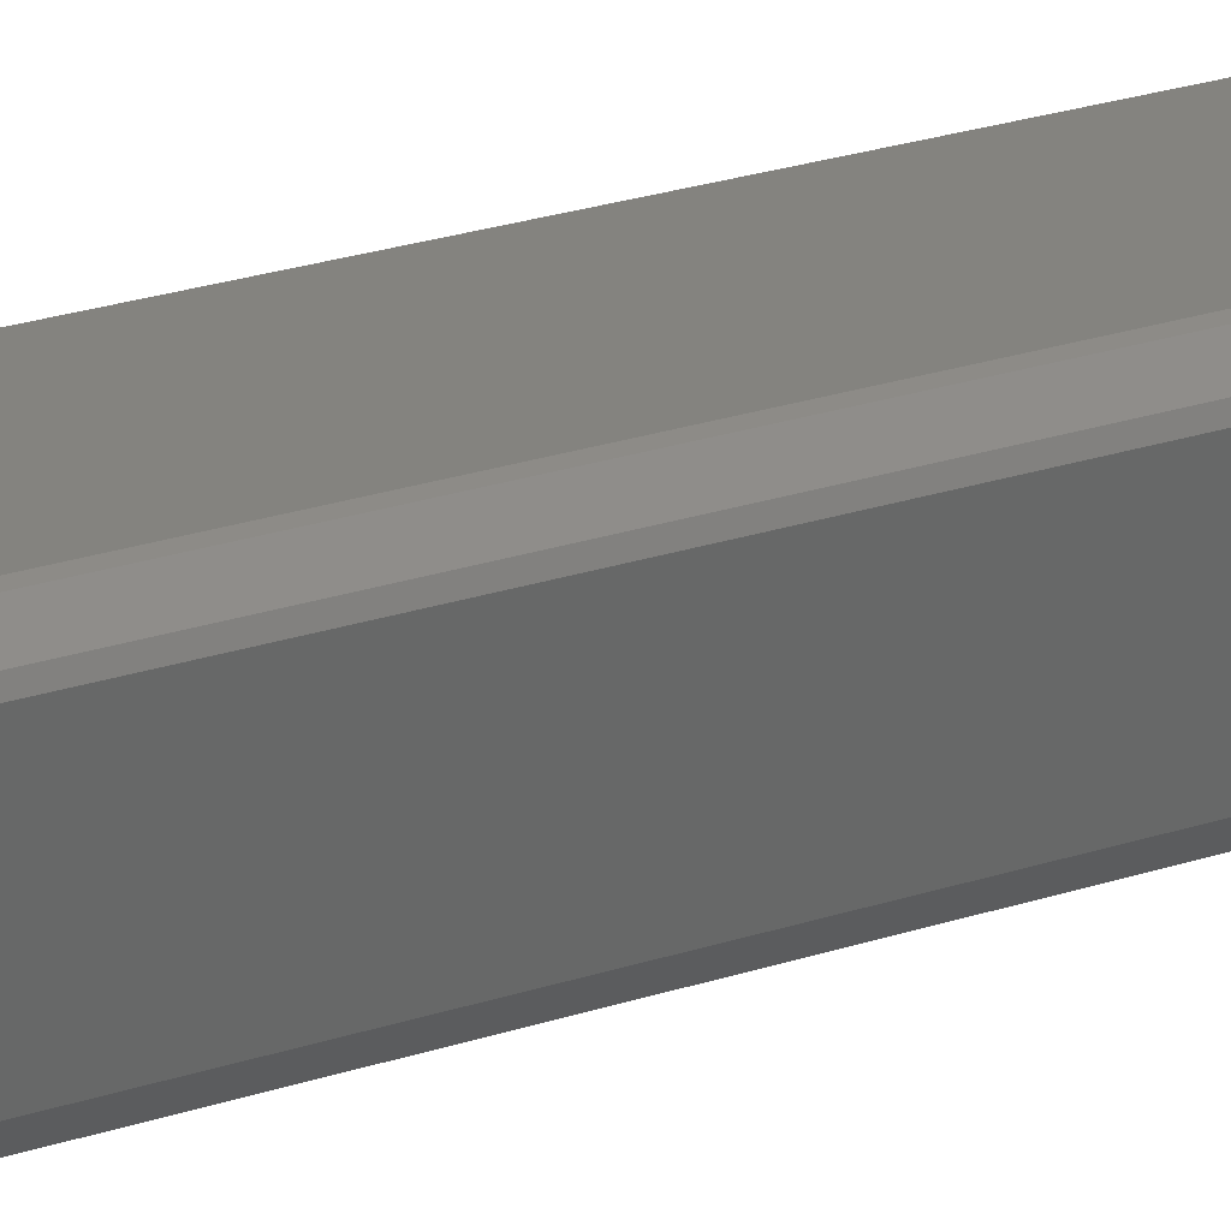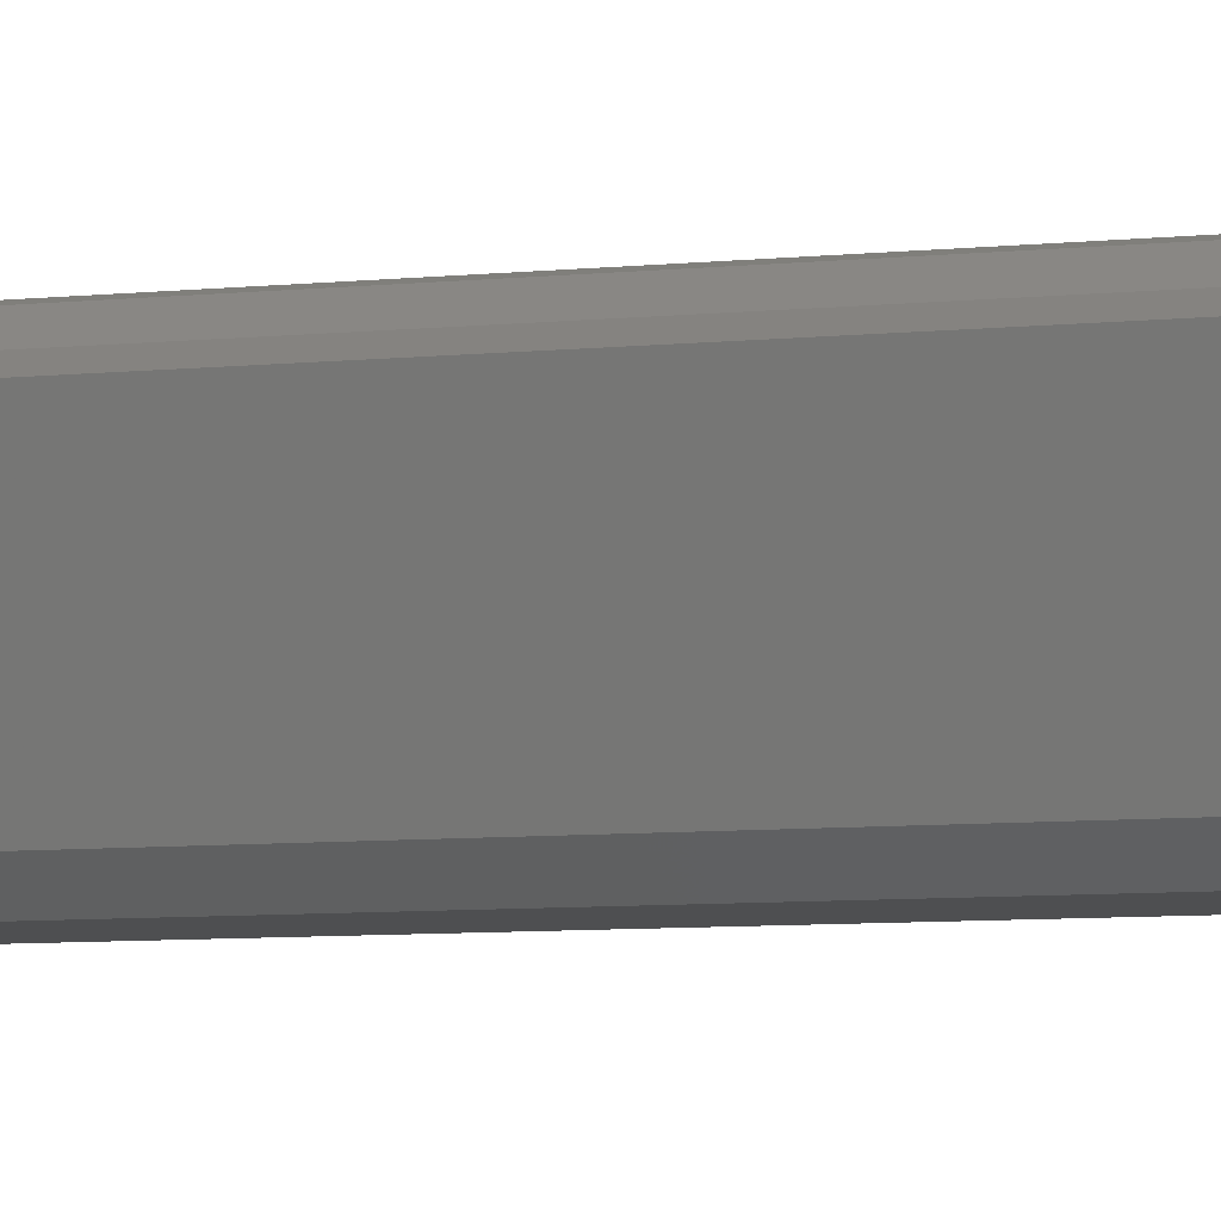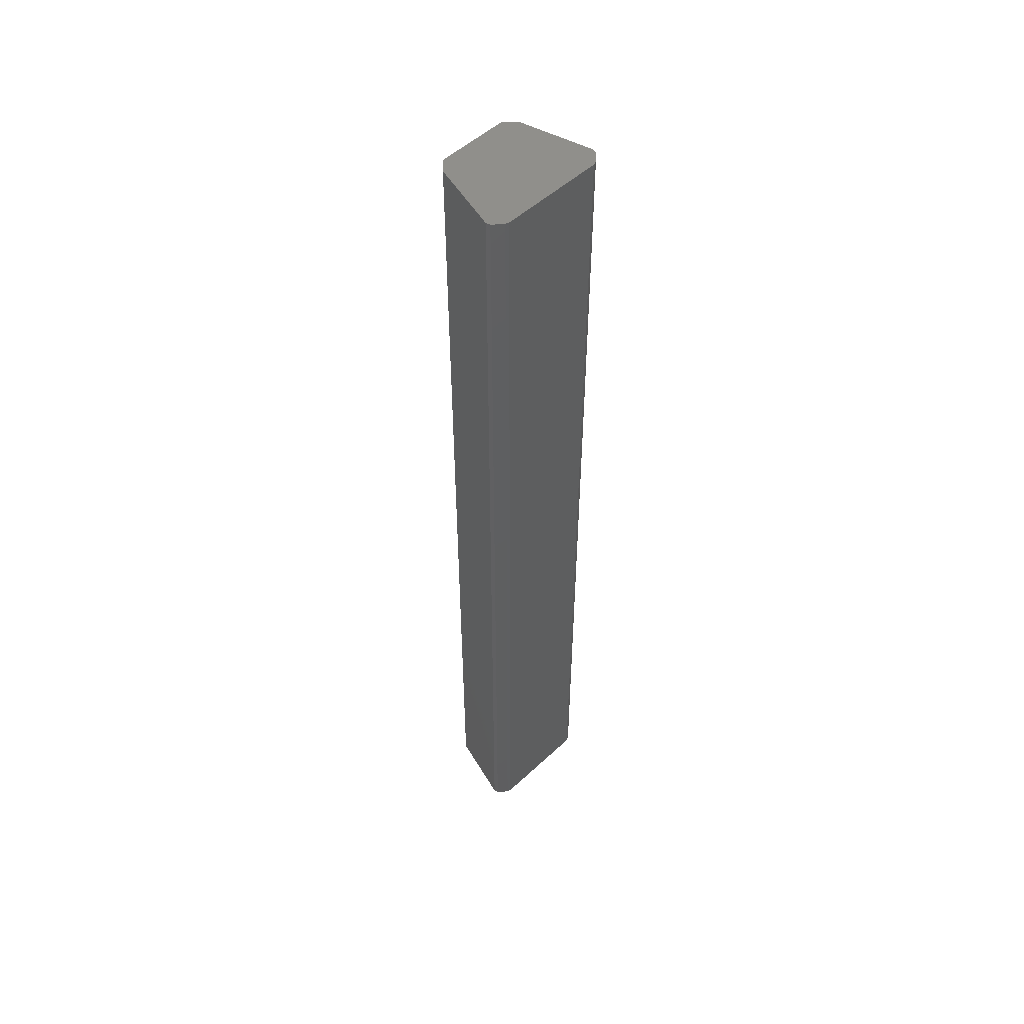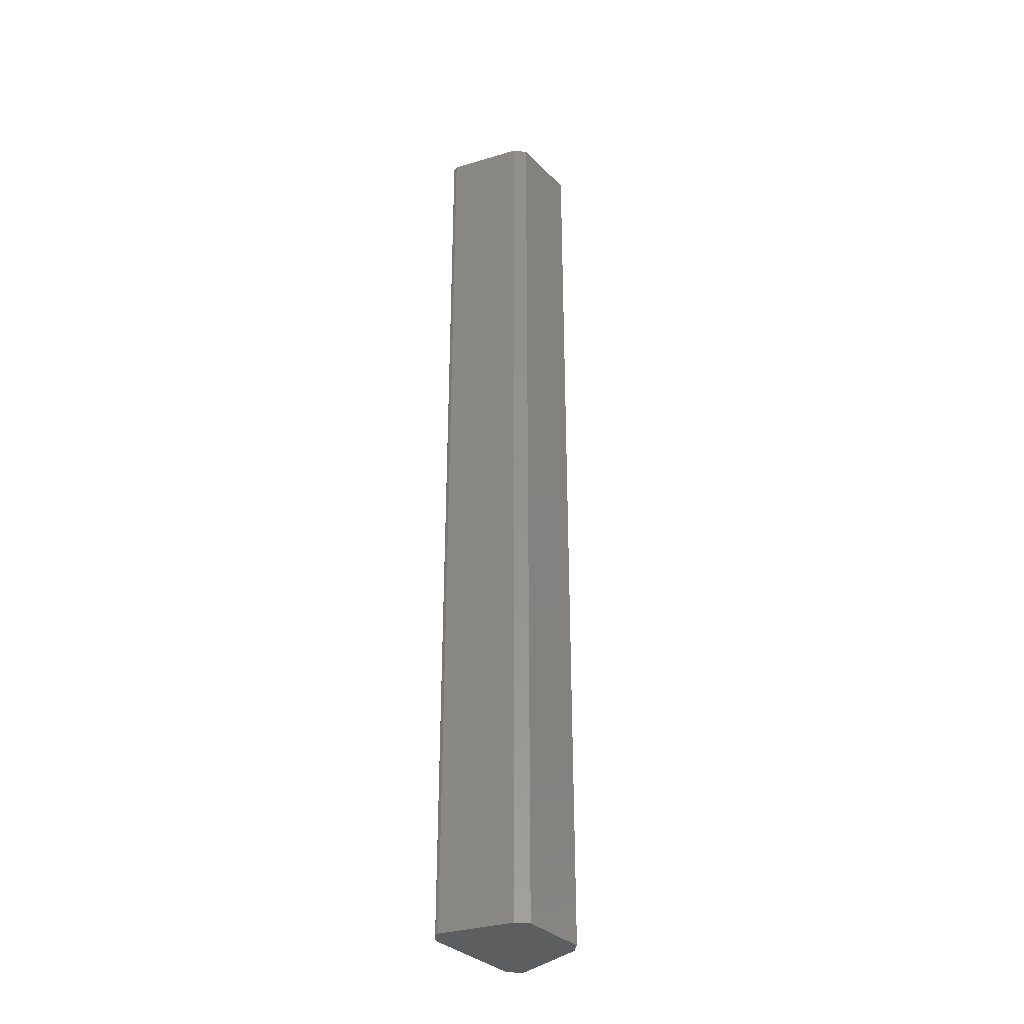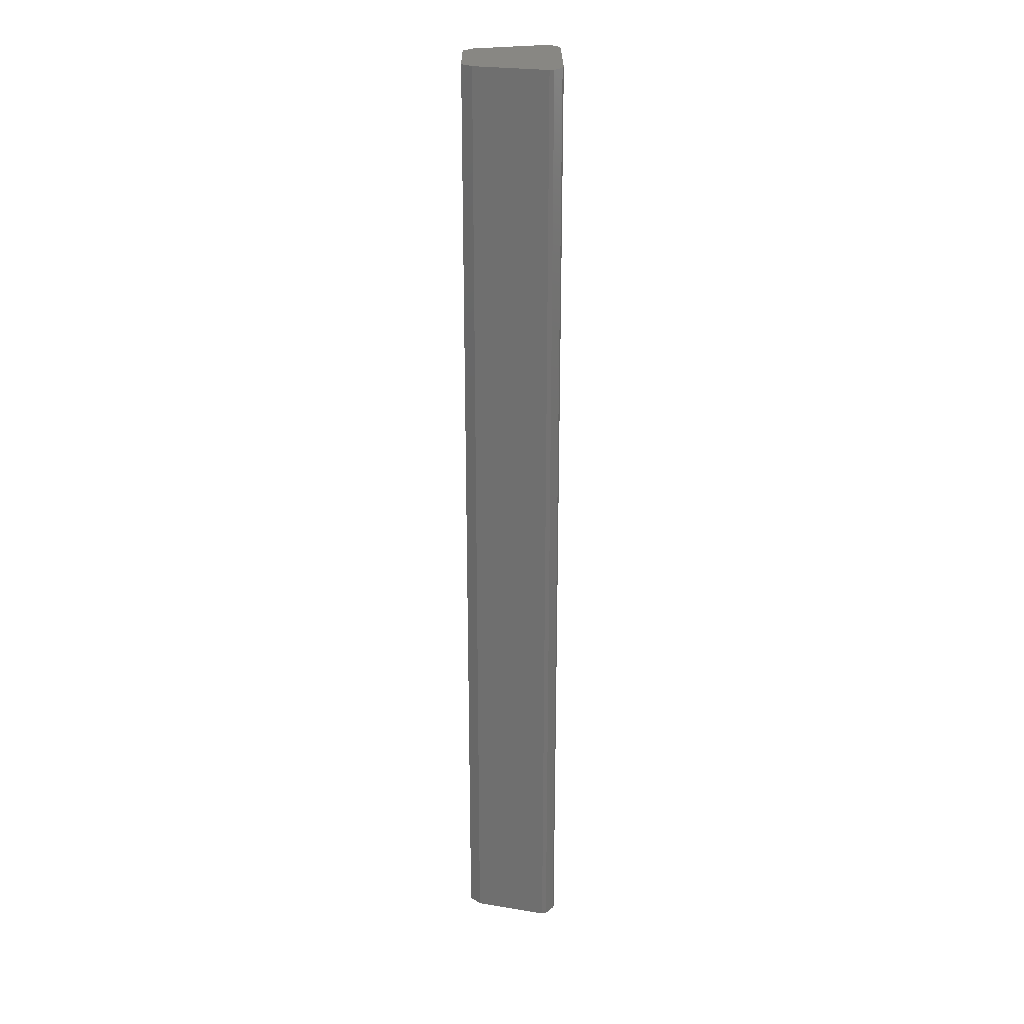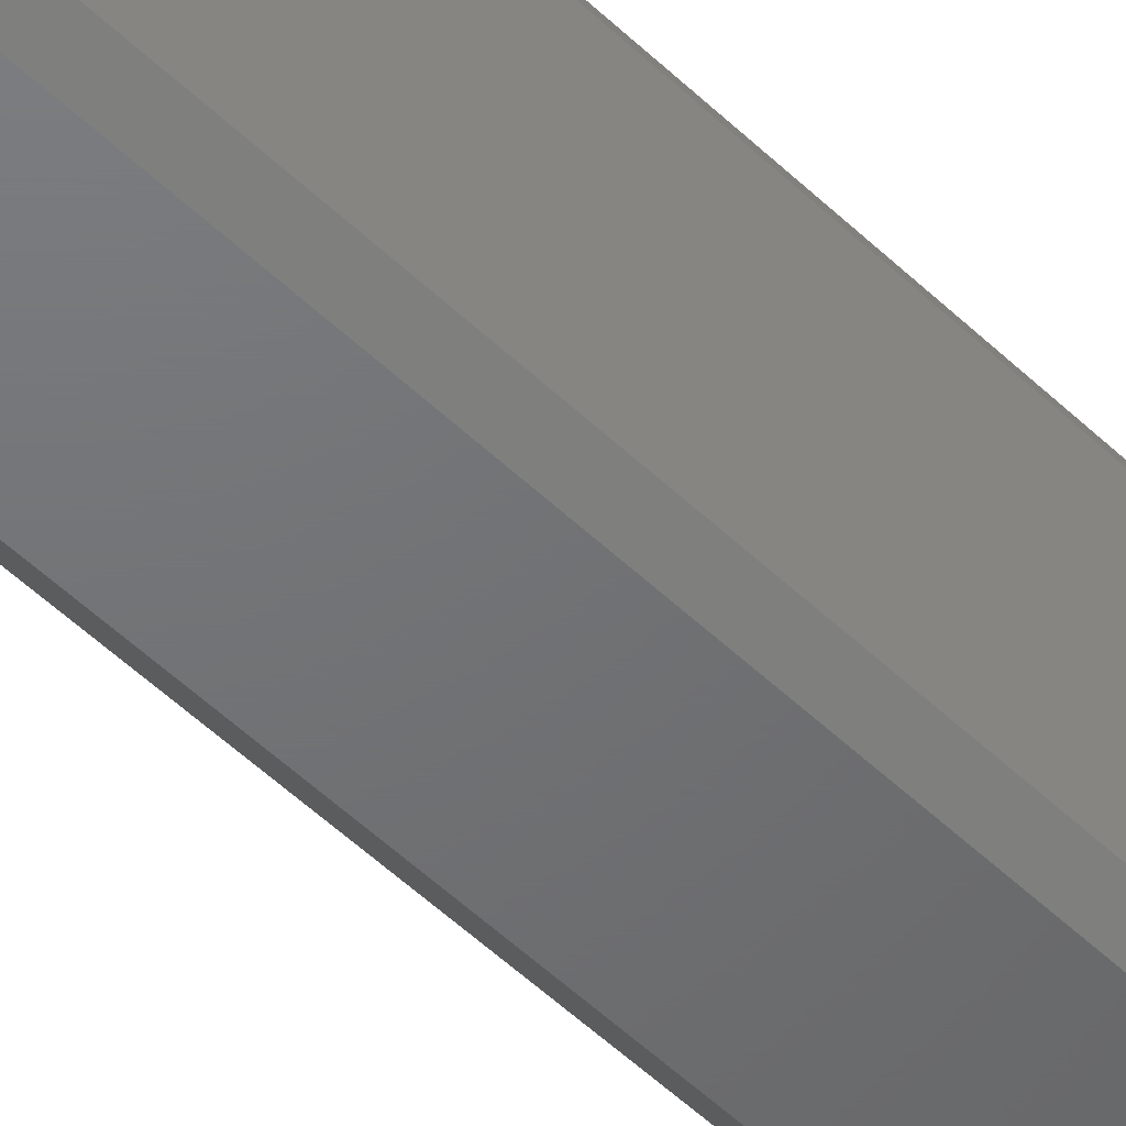
<metadata>
{"format":"stl","ext":"stl","renderer":"f3d","projection":"perspective","resolution":1024,"background":"white","views":[{"elev":18.2,"azim":54.0,"up":"+Z"},{"elev":-4.0,"azim":118.8,"up":"+Z"},{"elev":51.9,"azim":-45.0,"up":"+Y"},{"elev":-33.7,"azim":127.2,"up":"+Y"},{"elev":24.8,"azim":-90.3,"up":"+Y"},{"elev":-49.2,"azim":-137.1,"up":"+Z"}]}
</metadata>
<code>
# stl→obj: 24 verts, 44 faces
v 3.408 0 4.289
v 2.675 0 5
v 2.85 0 4.936
v 2.396 0 0.5421
v -2.675 0 5
v 3.346 0 4.52
v -2.396 0 0.5421
v -2.85 0 4.936
v -3.408 0 4.289
v -3.346 0 4.52
v 1.854 0 0
v -1.854 0 0
v 3.408 -50 4.289
v 2.396 -50 0.5421
v -3.408 -50 4.289
v -2.675 -50 5
v -2.85 -50 4.936
v -2.396 -50 0.5421
v 2.675 -50 5
v -3.346 -50 4.52
v 2.85 -50 4.936
v 3.346 -50 4.52
v -1.854 -50 0
v 1.854 -50 0
f 1 2 3
f 2 4 5
f 1 3 6
f 2 1 4
f 7 5 4
f 8 9 10
f 9 5 7
f 5 9 8
f 11 7 4
f 7 11 12
f 13 4 1
f 4 13 14
f 15 16 17
f 16 18 19
f 15 17 20
f 16 15 18
f 14 19 18
f 21 13 22
f 13 19 14
f 19 13 21
f 23 14 18
f 14 23 24
f 5 19 2
f 19 5 16
f 18 9 7
f 9 18 15
f 23 11 24
f 11 23 12
f 3 22 6
f 22 3 21
f 10 17 8
f 17 10 20
f 8 16 5
f 16 8 17
f 2 21 3
f 21 2 19
f 22 1 6
f 1 22 13
f 15 10 9
f 10 15 20
f 24 4 14
f 4 24 11
f 18 12 23
f 12 18 7

</code>
